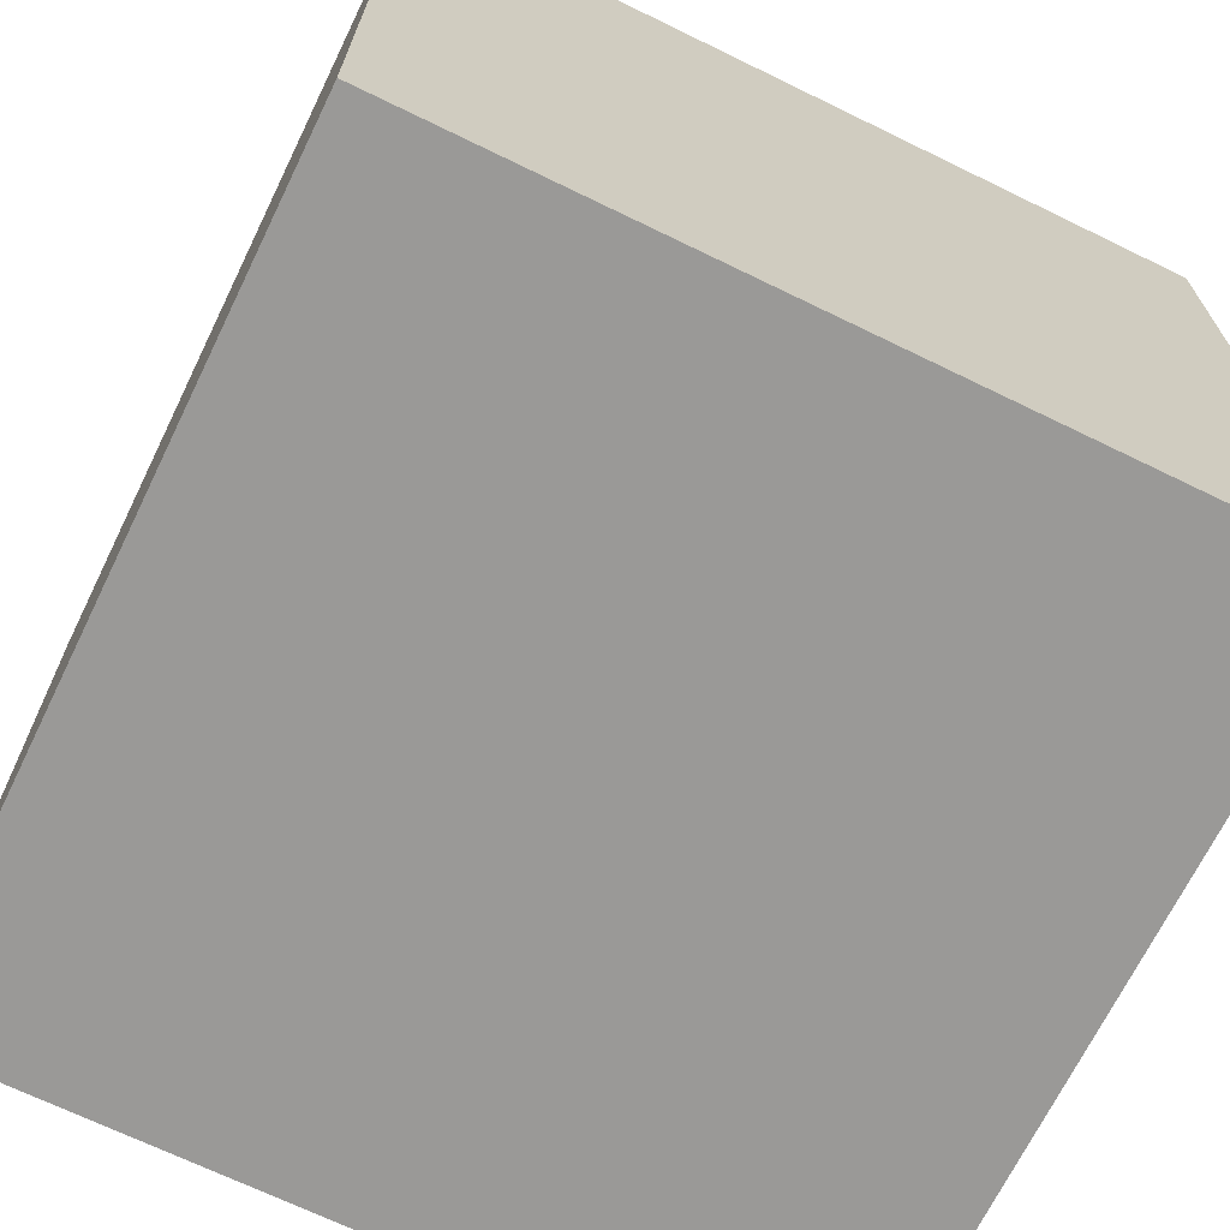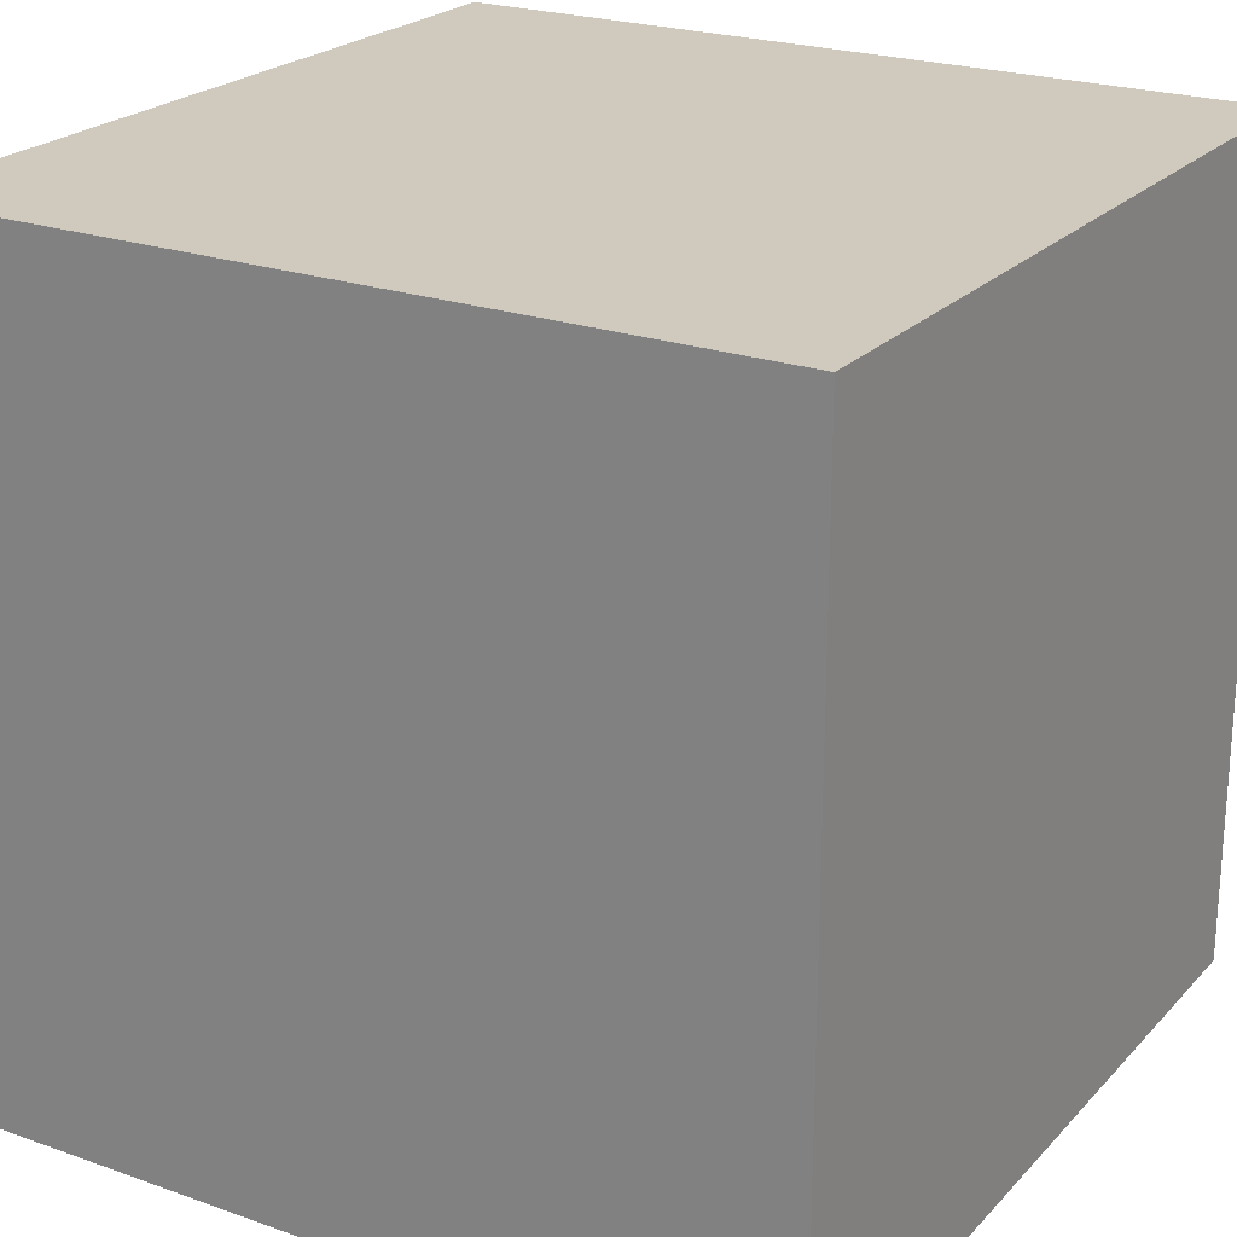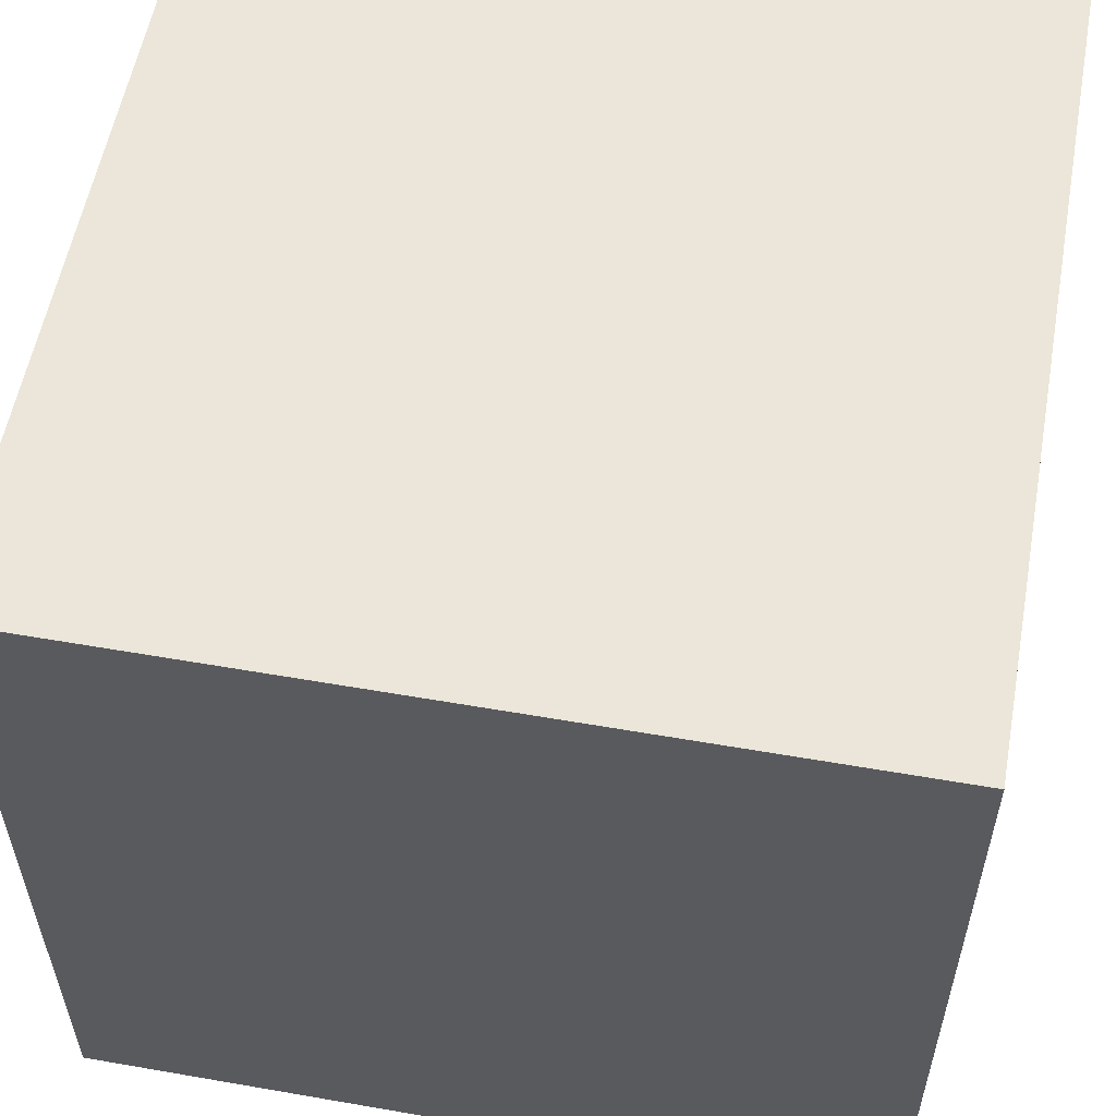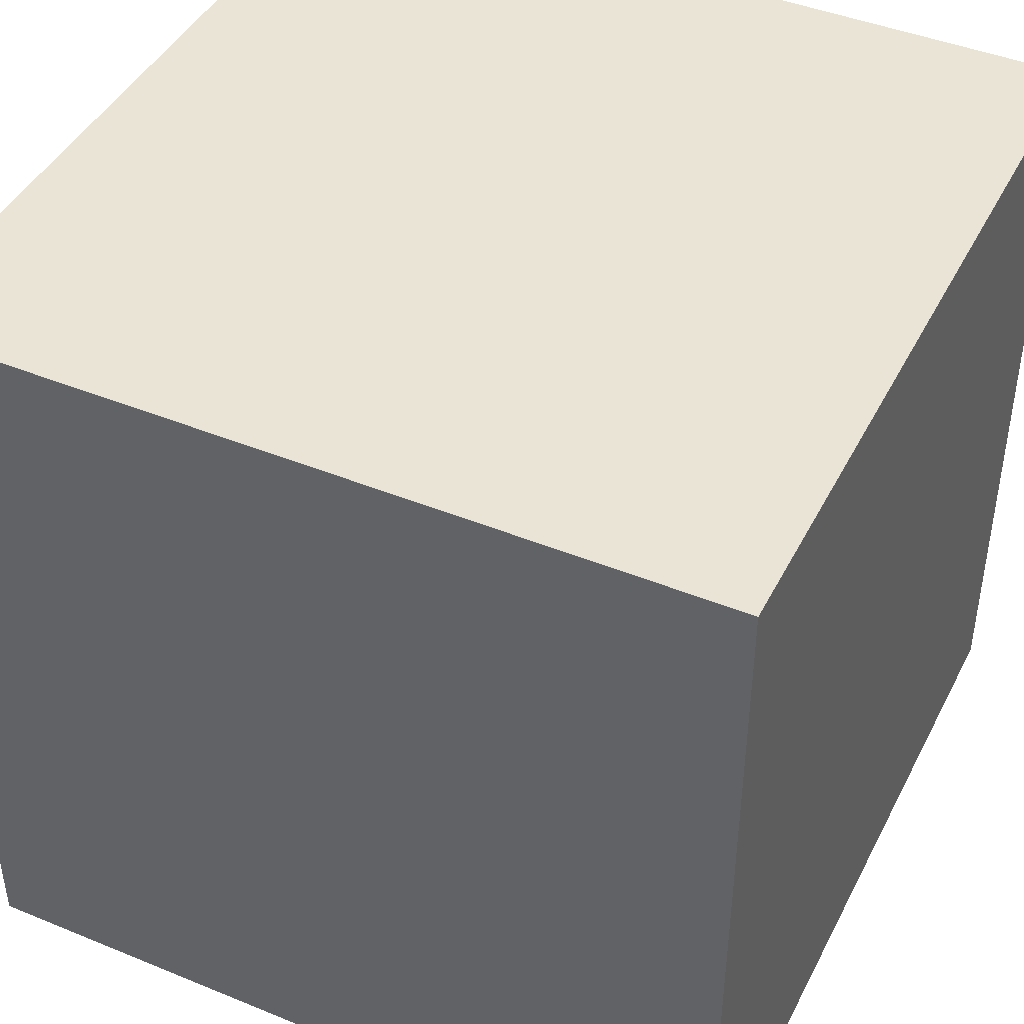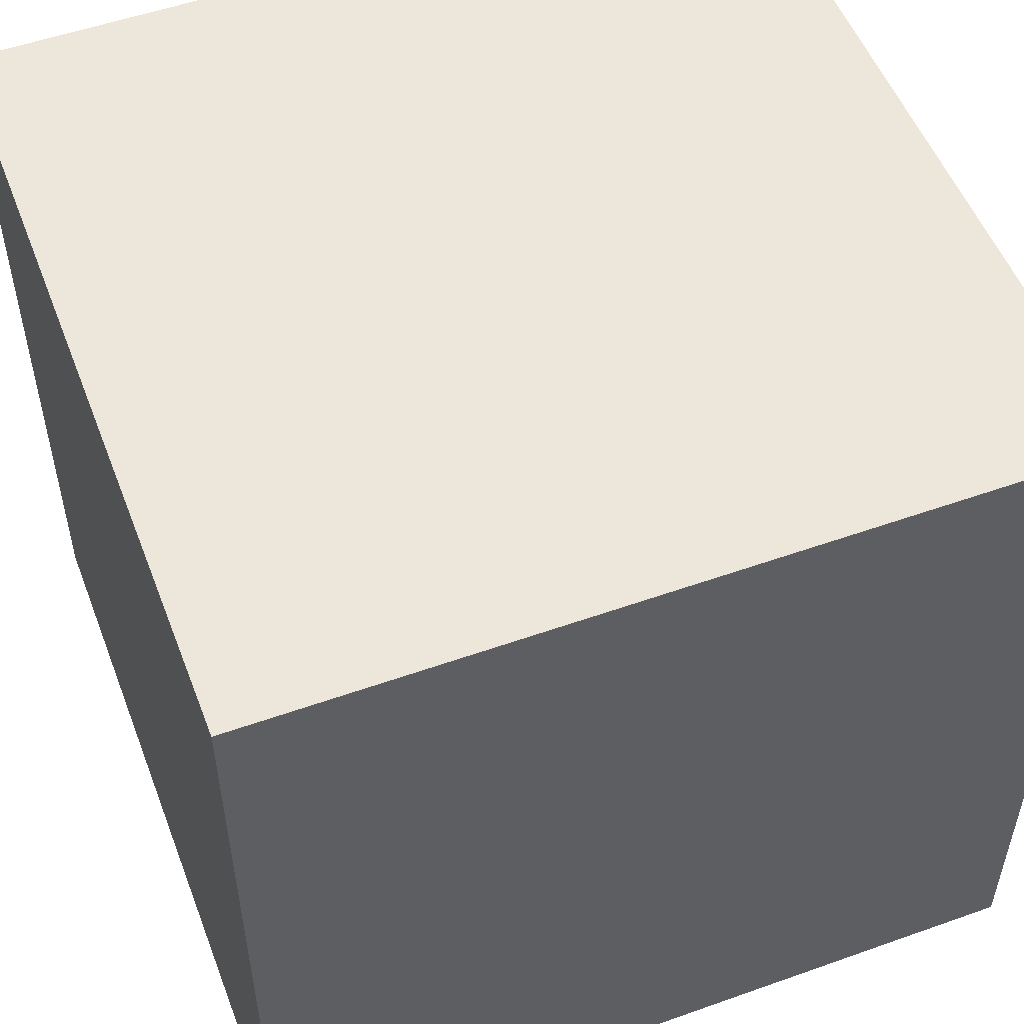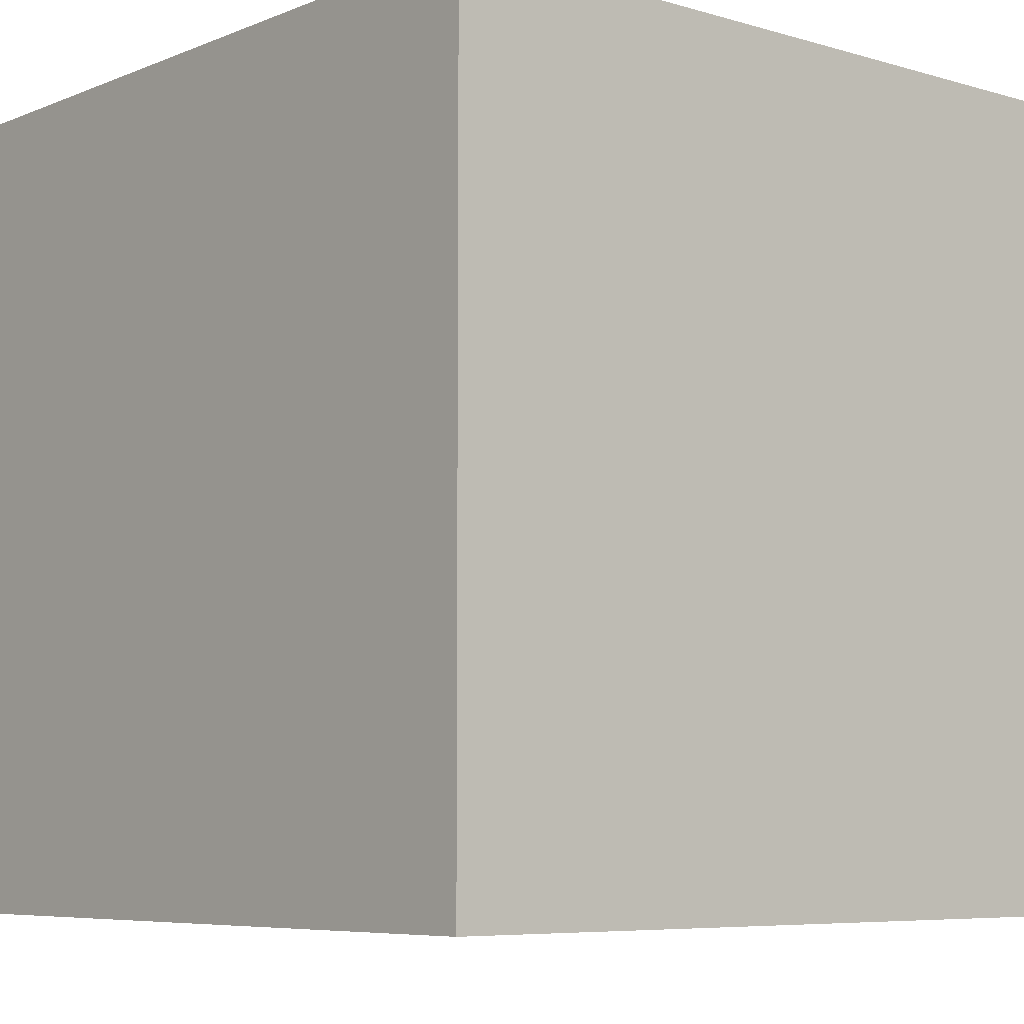
<metadata>
{"format":"obj","ext":"obj","renderer":"f3d","projection":"perspective","resolution":1024,"background":"white","views":[{"elev":-69.0,"azim":-26.0,"up":"+Y"},{"elev":22.9,"azim":121.1,"up":"+Y"},{"elev":56.5,"azim":10.3,"up":"+Z"},{"elev":43.7,"azim":25.7,"up":"+Y"},{"elev":53.2,"azim":159.2,"up":"+Z"},{"elev":-6.7,"azim":-130.6,"up":"+Z"}]}
</metadata>
<code>
g Box
v -0.5 -0.5 0.5
v -0.5 0.5 0.5
v 0.5 0.5 0.5
v 0.5 -0.5 0.5
v 0.5 -0.5 -0.5
v 0.5 0.5 -0.5
v -0.5 0.5 -0.5
v -0.5 -0.5 -0.5
f 3 2 1
f 7 6 5
f 2 7 8
f 6 3 4
f 6 7 2
f 4 1 8
f 1 4 3
f 5 8 7
f 8 1 2
f 4 5 6
f 2 3 6
f 8 5 4

</code>
